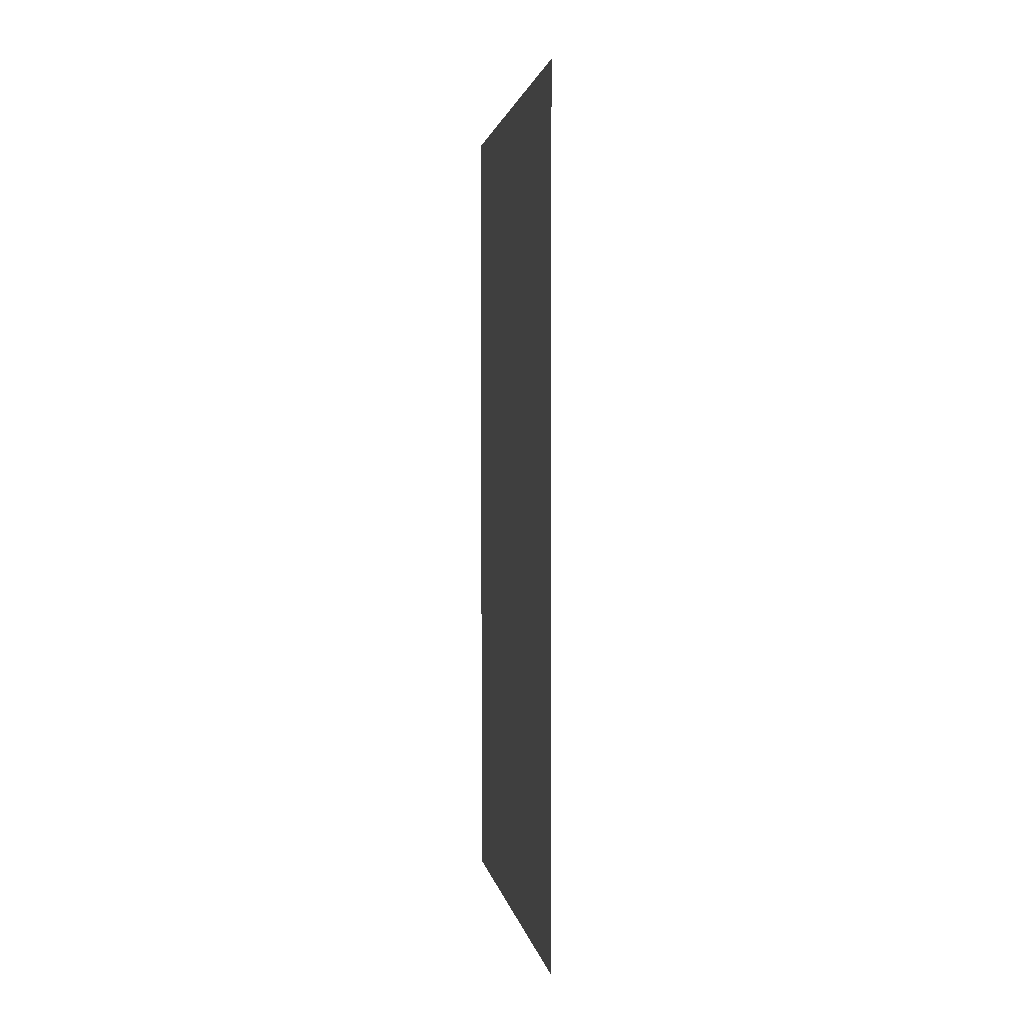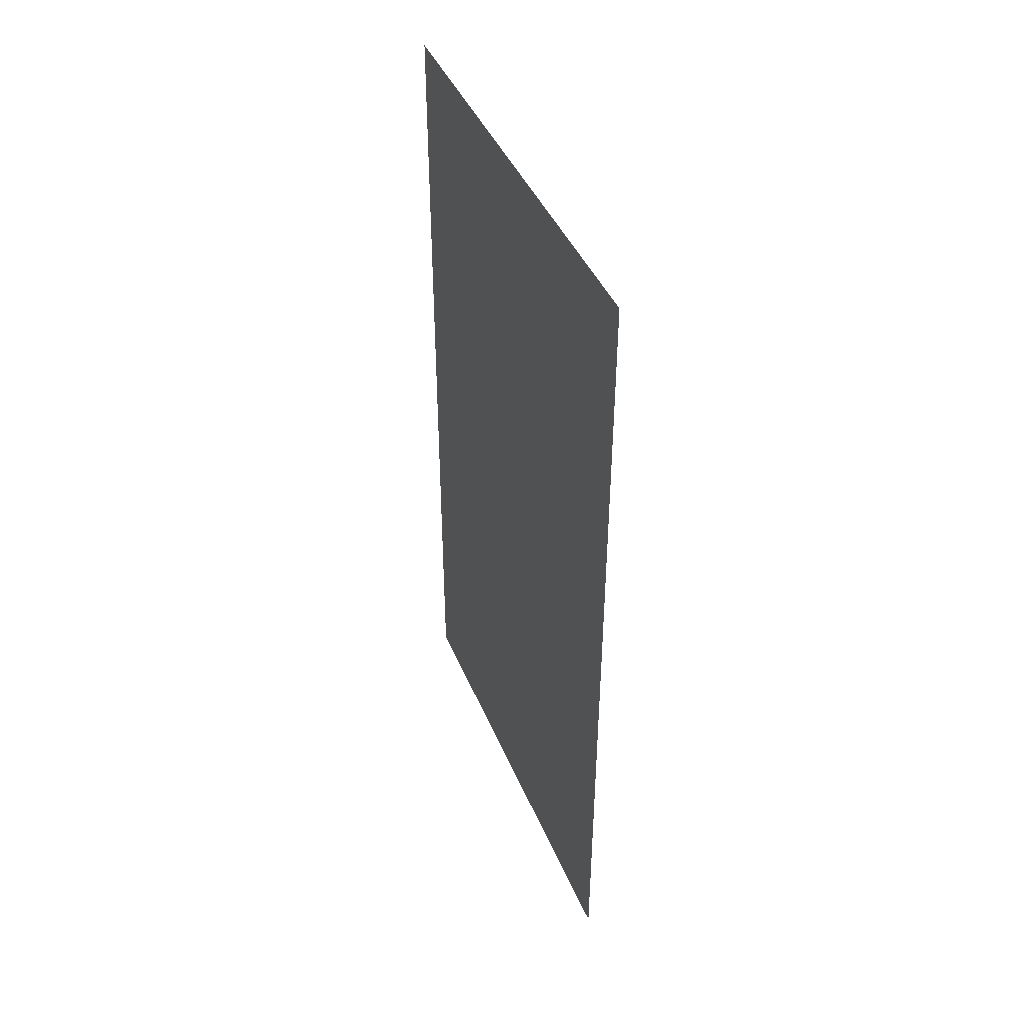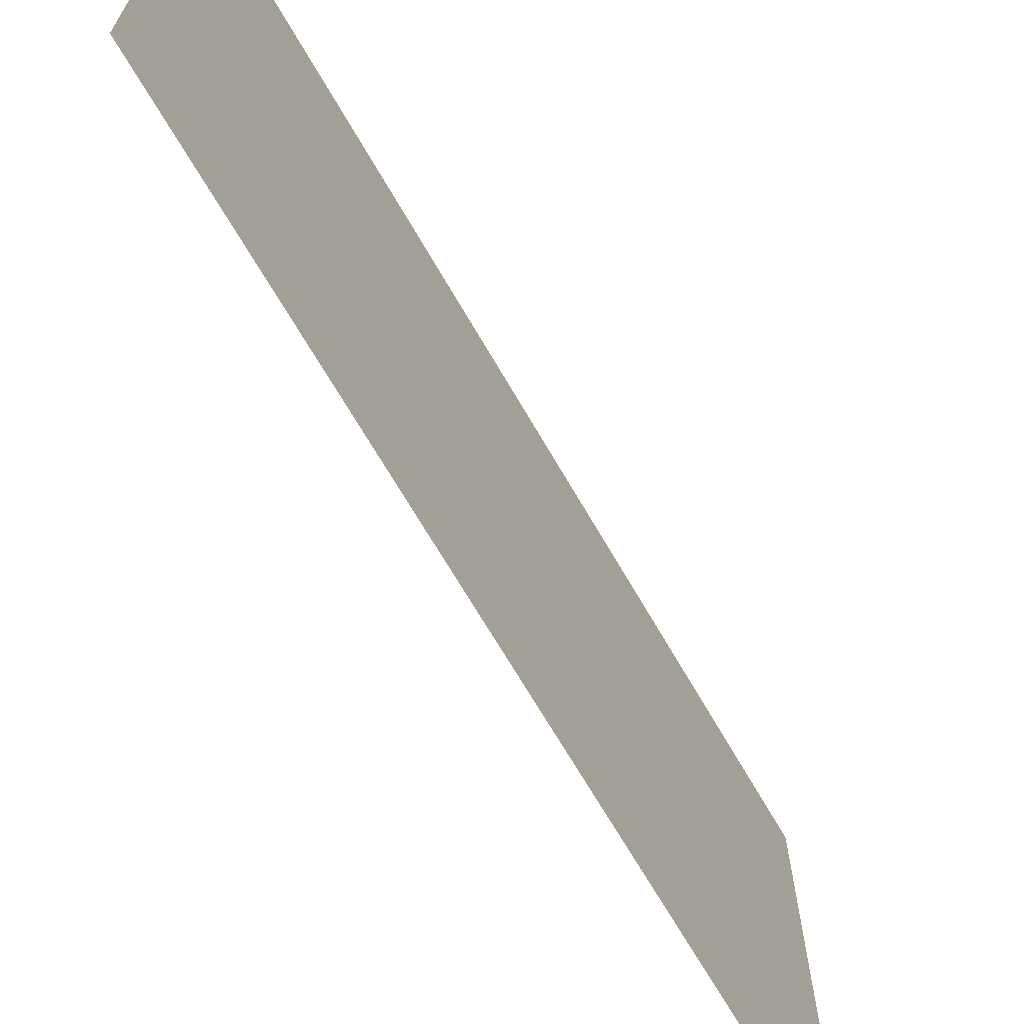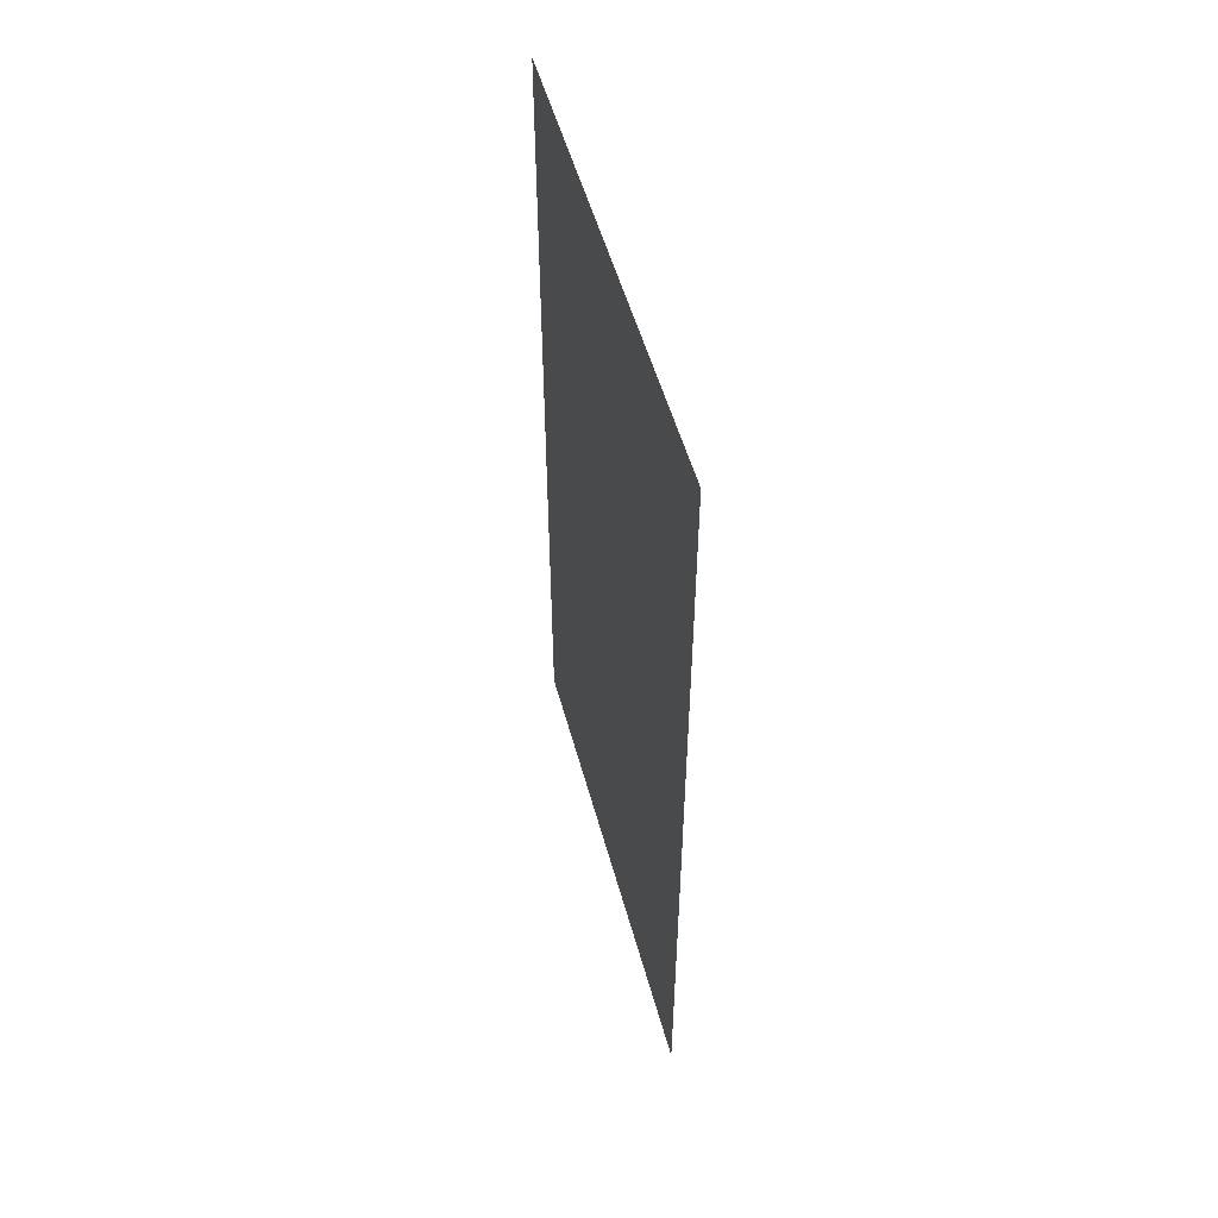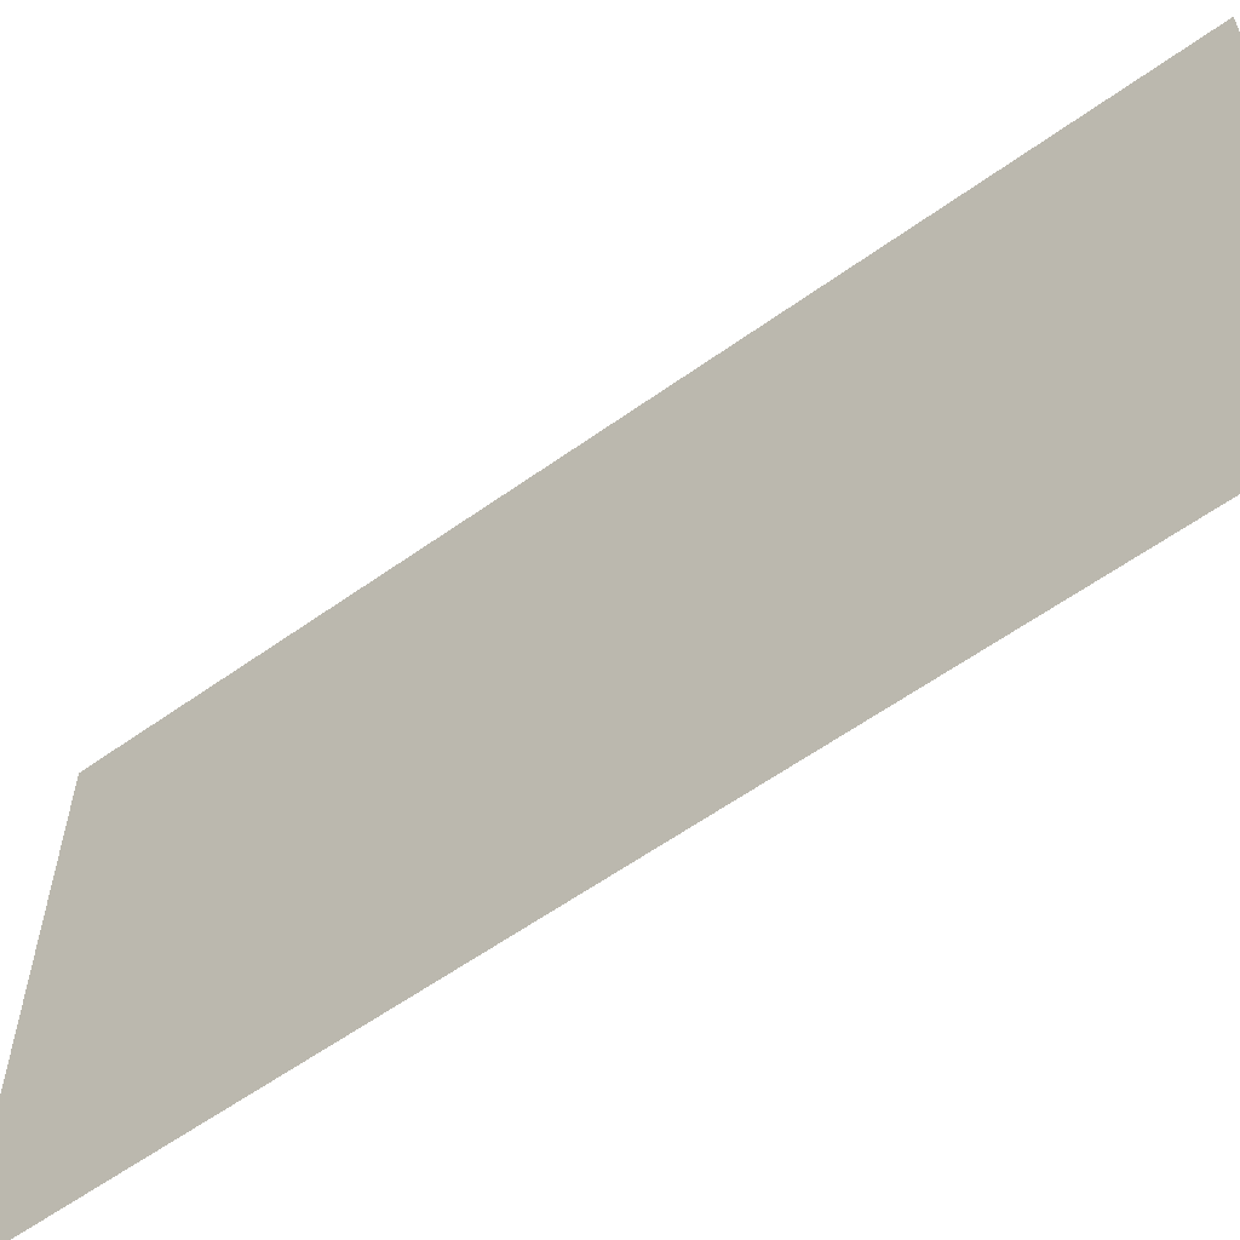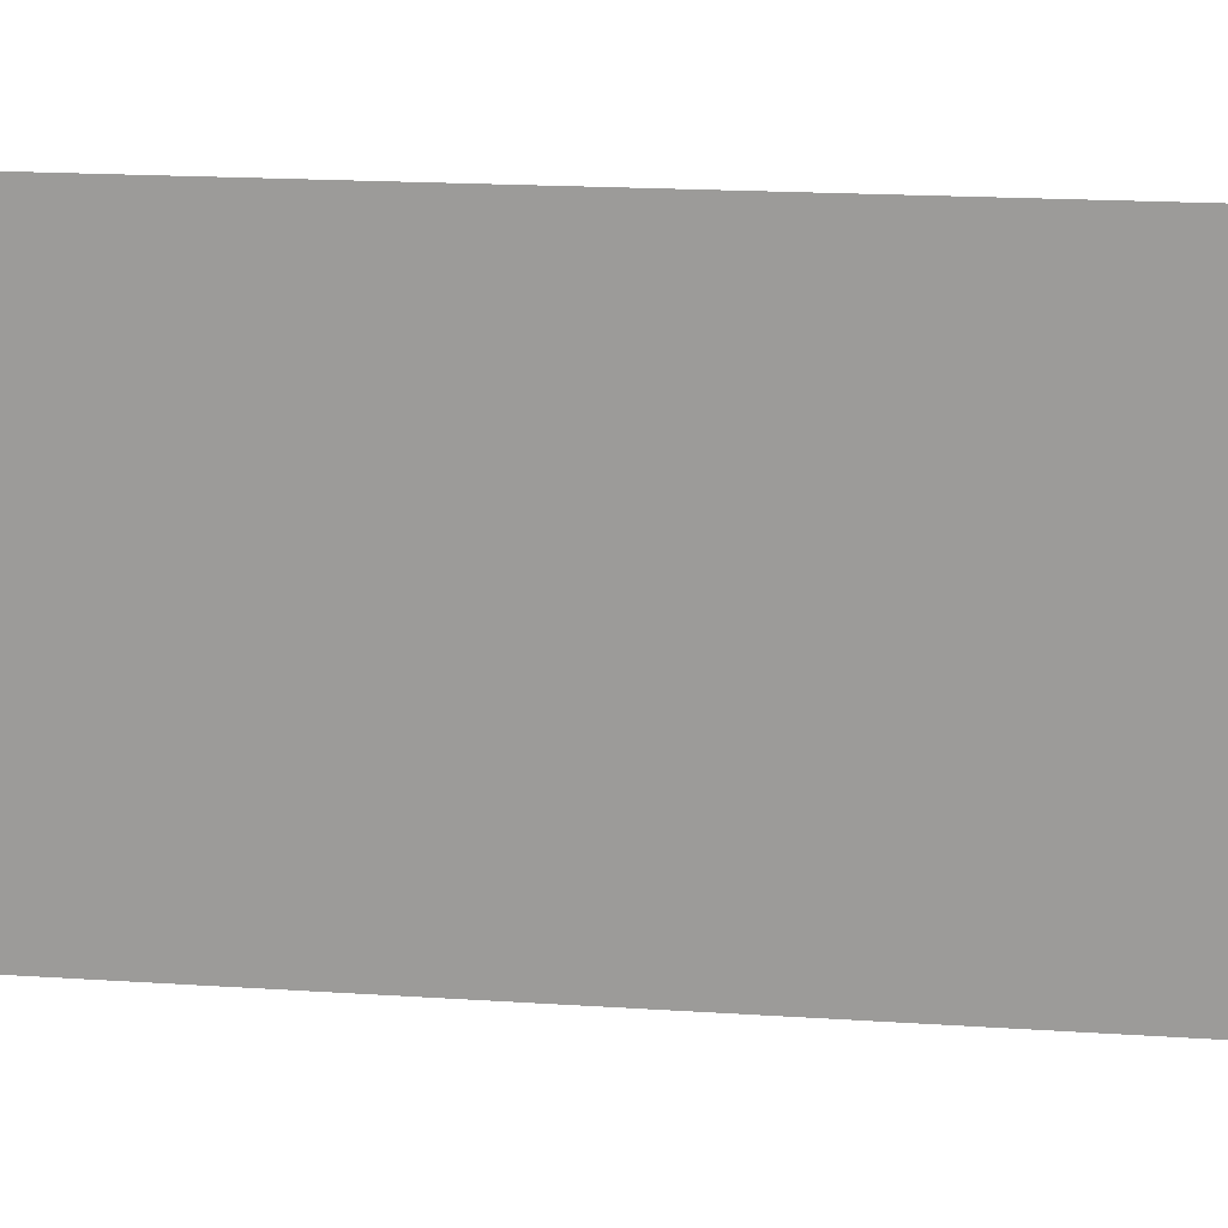
<metadata>
{"format":"obj","ext":"obj","renderer":"f3d","projection":"perspective","resolution":1024,"background":"white","views":[{"elev":1.9,"azim":-8.9,"up":"+Z"},{"elev":42.7,"azim":-21.6,"up":"+Z"},{"elev":-67.8,"azim":29.9,"up":"+Y"},{"elev":52.4,"azim":164.9,"up":"+Z"},{"elev":-59.3,"azim":-53.6,"up":"+Y"},{"elev":19.0,"azim":-83.1,"up":"+Y"}]}
</metadata>
<code>
v -1020 -184.8 862.6
v -1020 -184 -39
v -1020 -183.3 -940.7
v -1020 313.4 863.1
v -1020 314.1 -38.58
v -1020 314.9 -940.2
v -1020 811.5 863.5
v -1020 812.3 -38.16
v -1020 813 -939.8
o Plane.3
f 2 5 4 1
f 3 6 5 2
f 5 8 7 4
f 6 9 8 5

</code>
